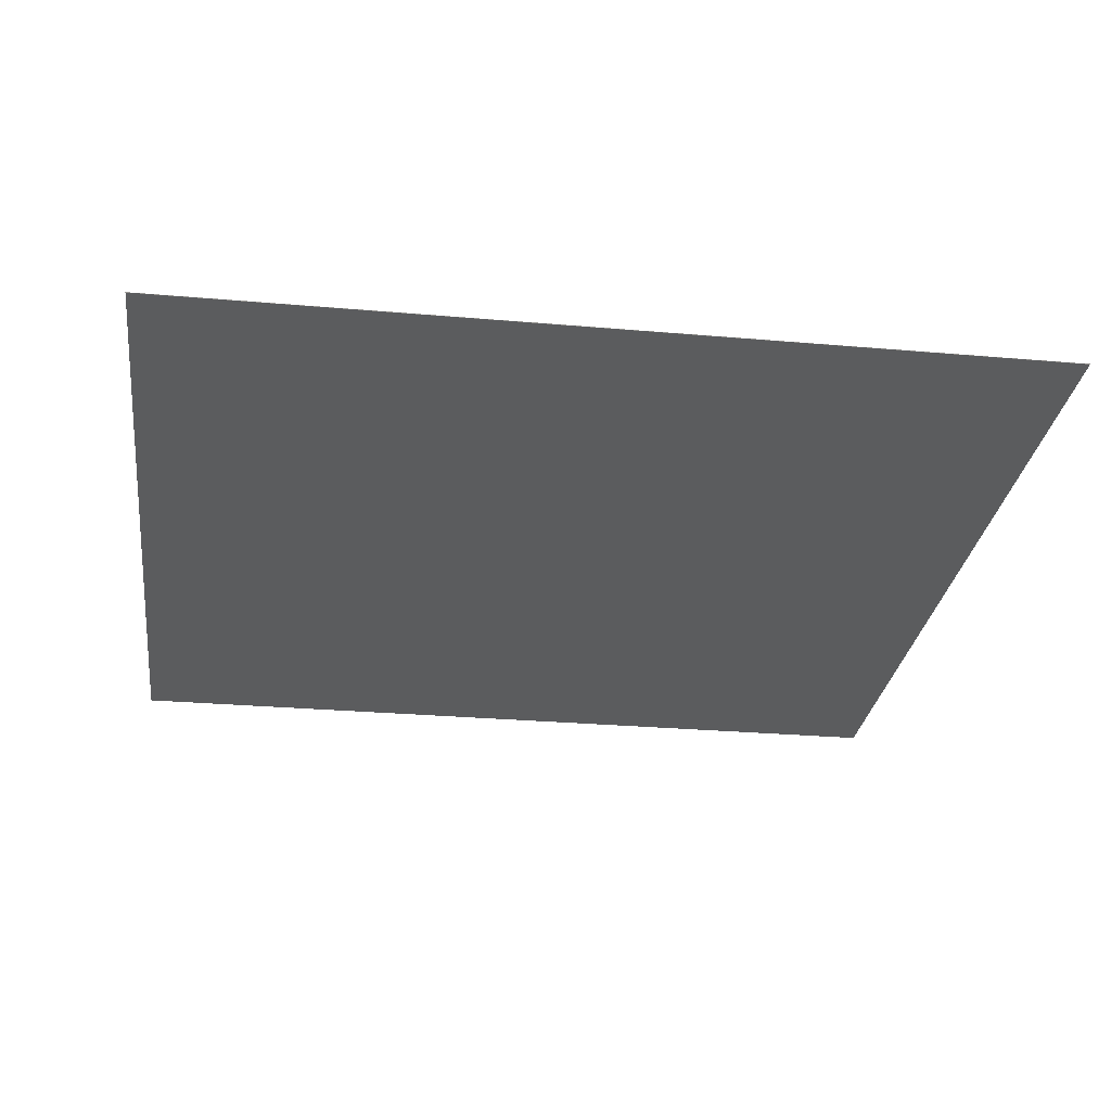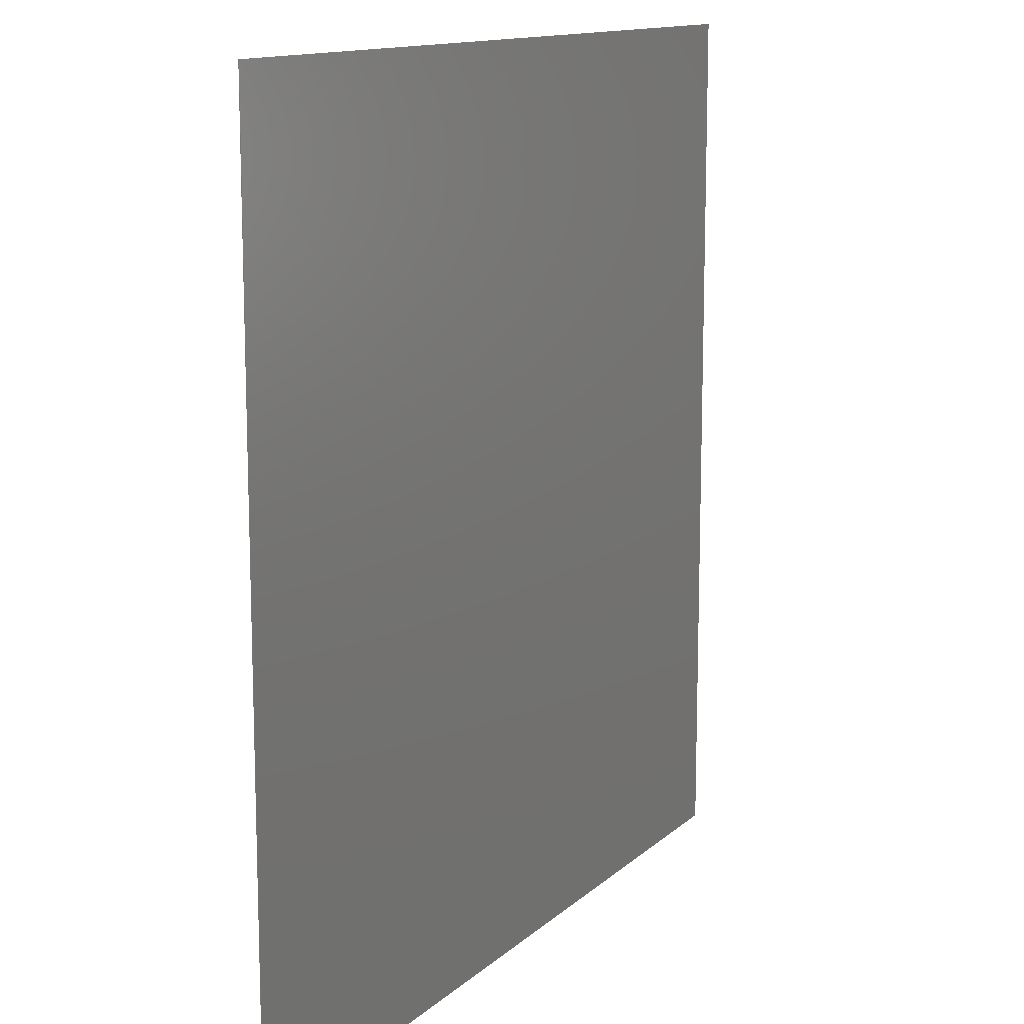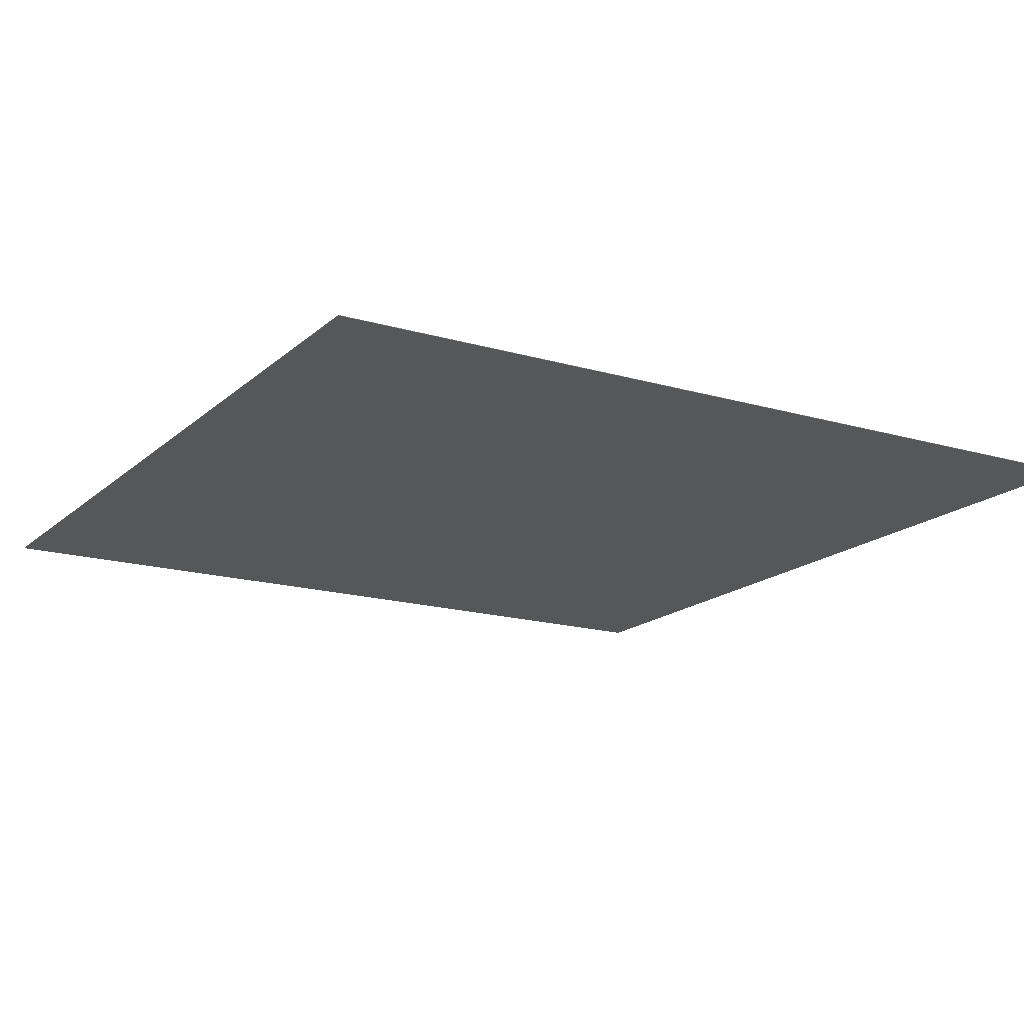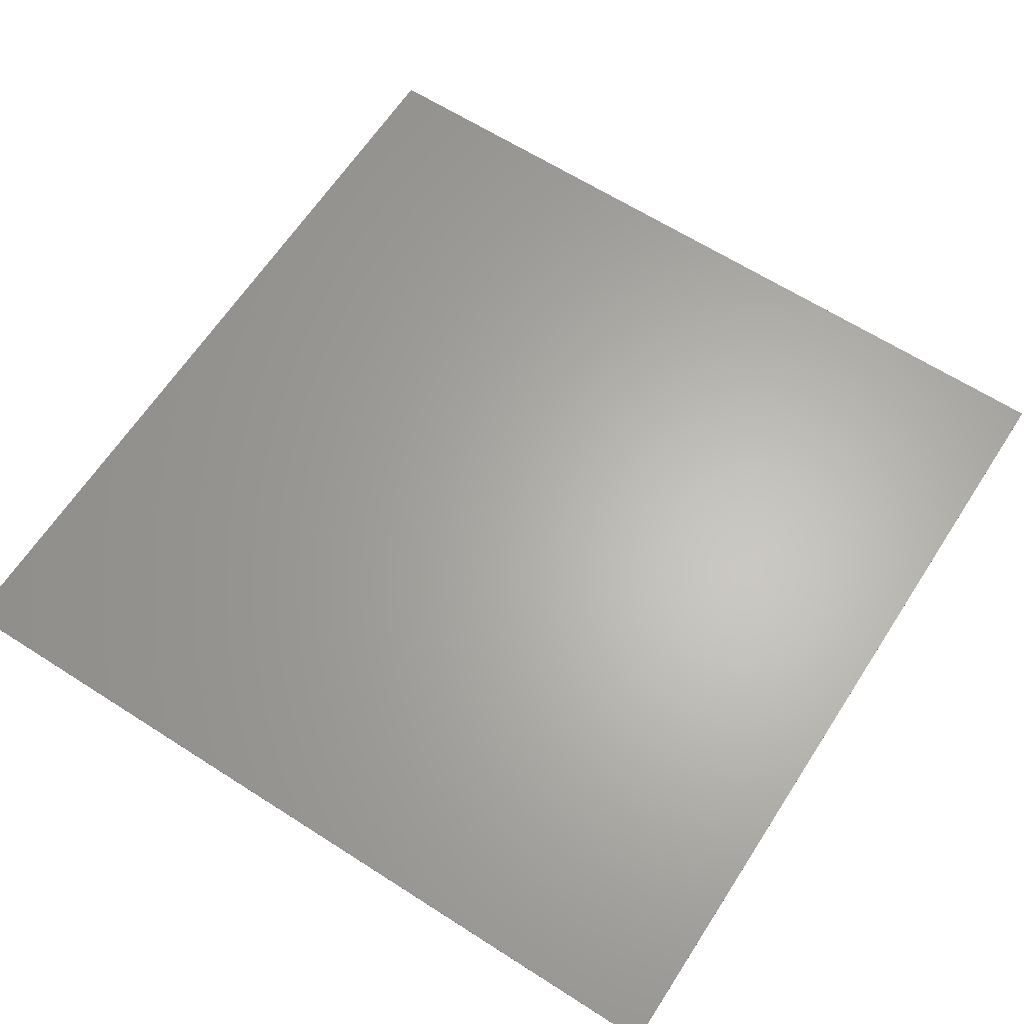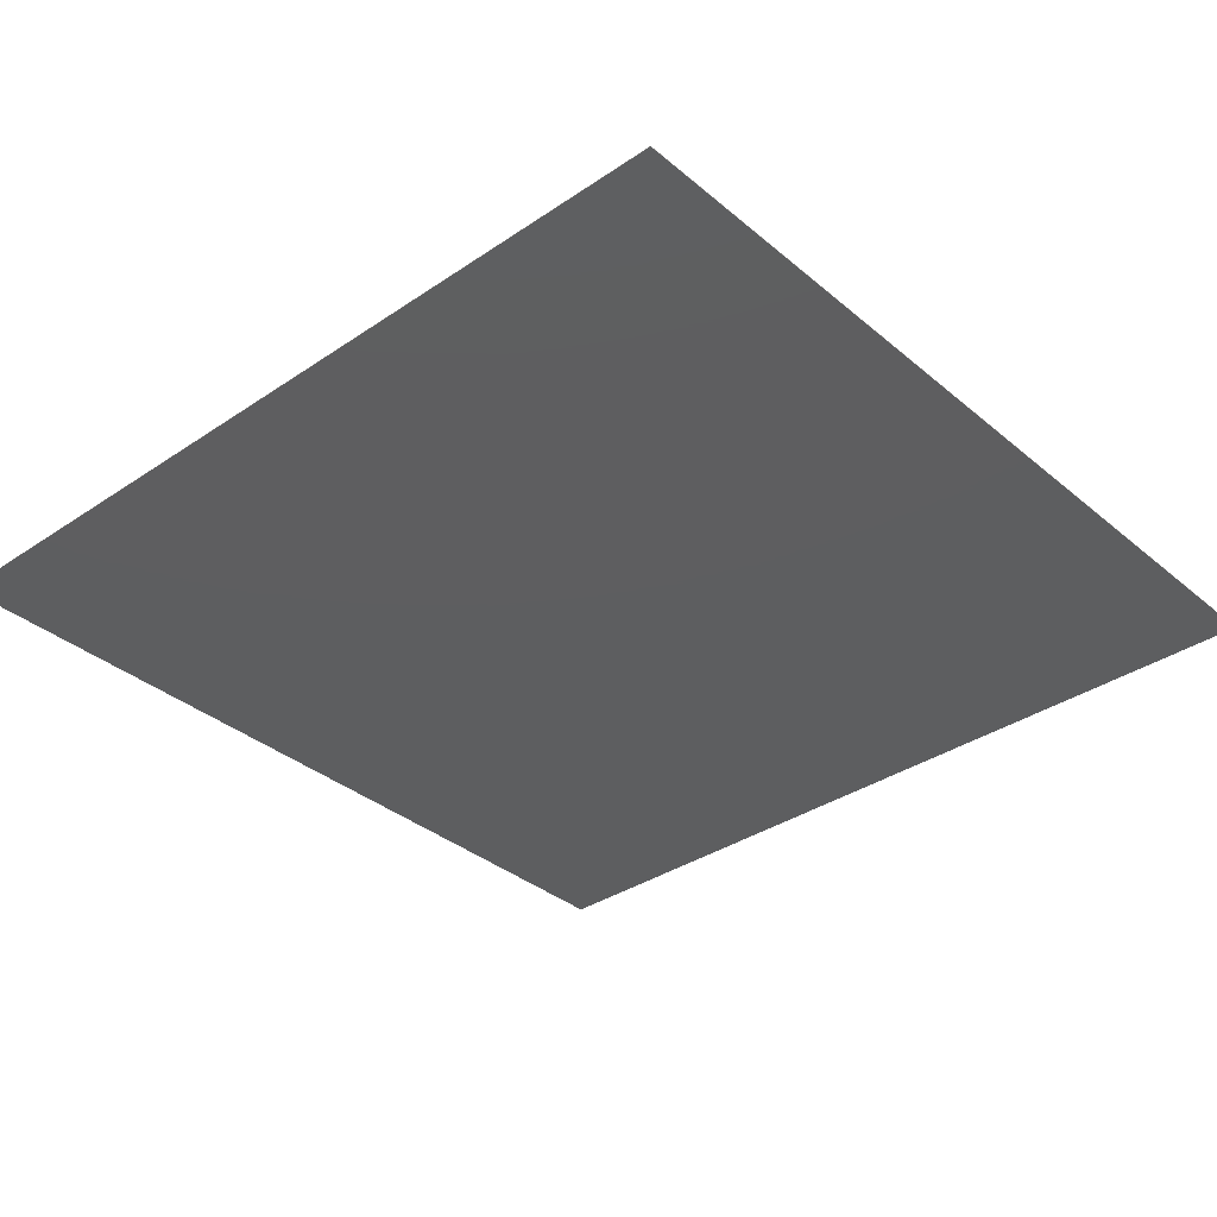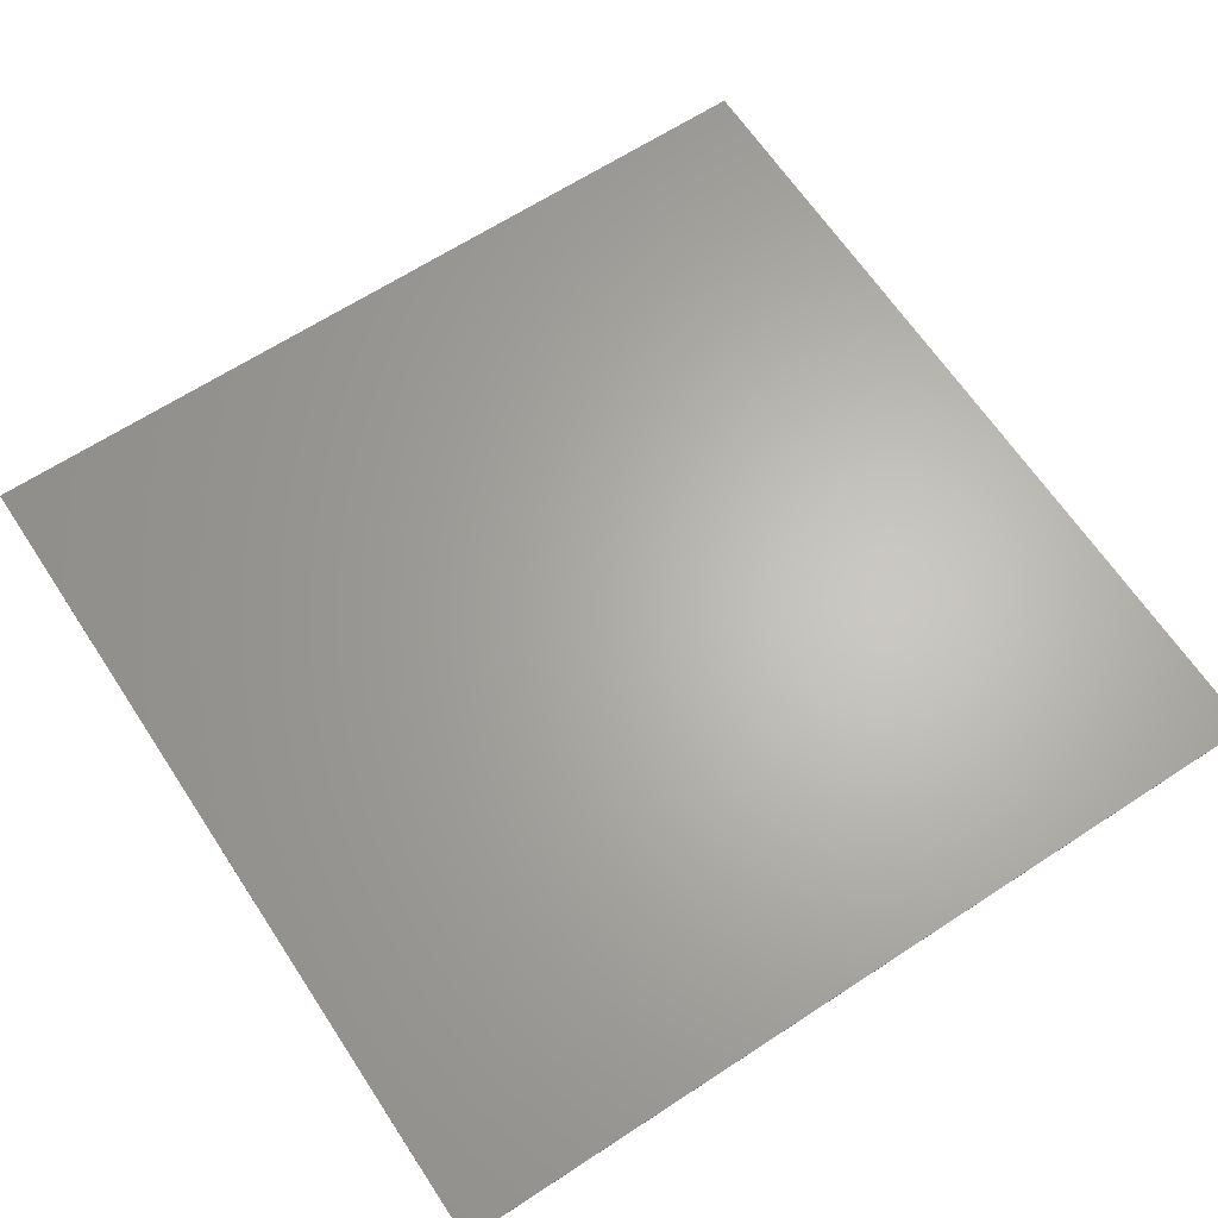
<metadata>
{"format":"stl","ext":"stl","renderer":"f3d","projection":"perspective","resolution":1024,"background":"white","views":[{"elev":-27.9,"azim":172.4,"up":"+Z"},{"elev":12.8,"azim":118.1,"up":"+Y"},{"elev":-16.8,"azim":-120.7,"up":"+Z"},{"elev":63.9,"azim":122.9,"up":"+Z"},{"elev":-35.1,"azim":-48.0,"up":"+Z"},{"elev":64.8,"azim":-33.4,"up":"+Z"}]}
</metadata>
<code>
# stl→obj: 8 verts, 12 faces
v -100 100 0.05
v 100 -100 0.05
v 100 100 0.05
v -100 -100 0.05
v -100 -100 -0.05
v 100 100 -0.05
v 100 -100 -0.05
v -100 100 -0.05
f 1 2 3
f 2 1 4
f 5 6 7
f 6 5 8
f 5 2 4
f 2 5 7
f 2 6 3
f 6 2 7
f 6 1 3
f 1 6 8
f 5 1 8
f 1 5 4

</code>
